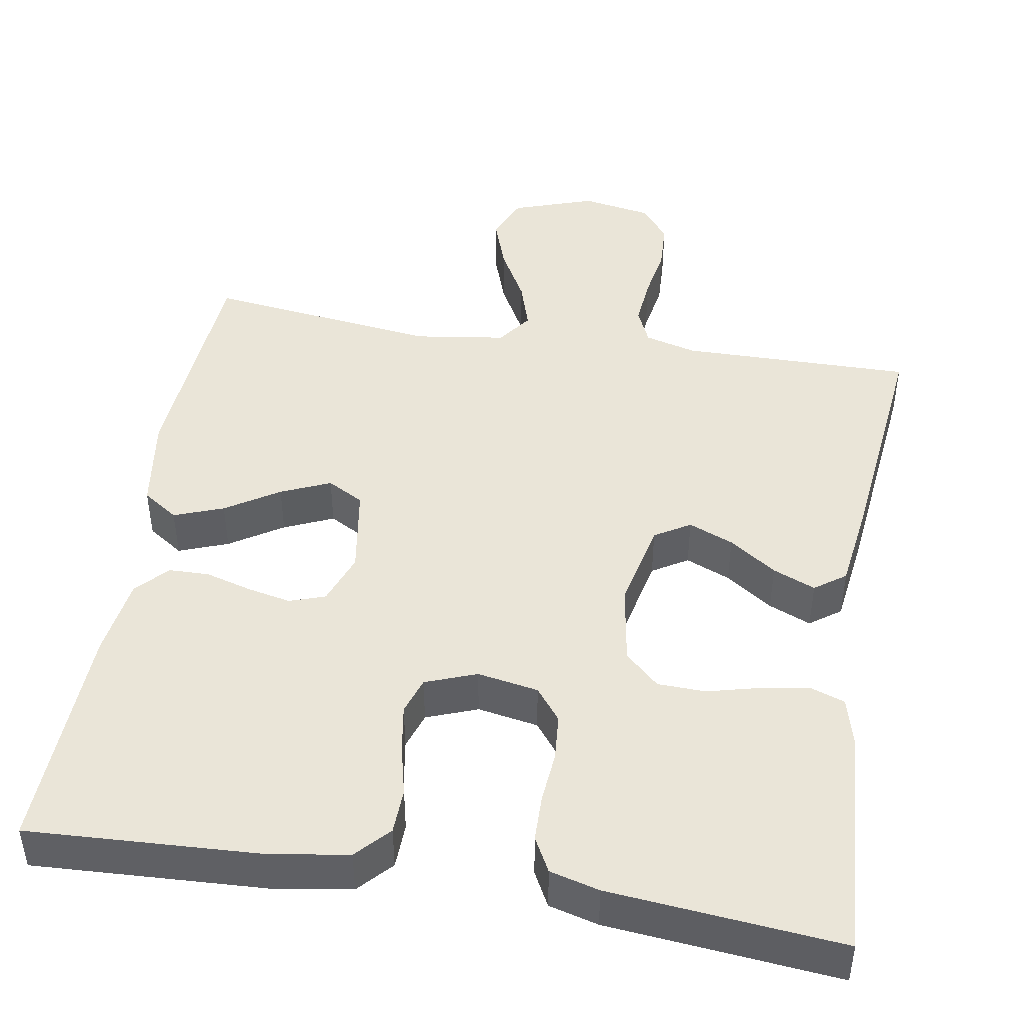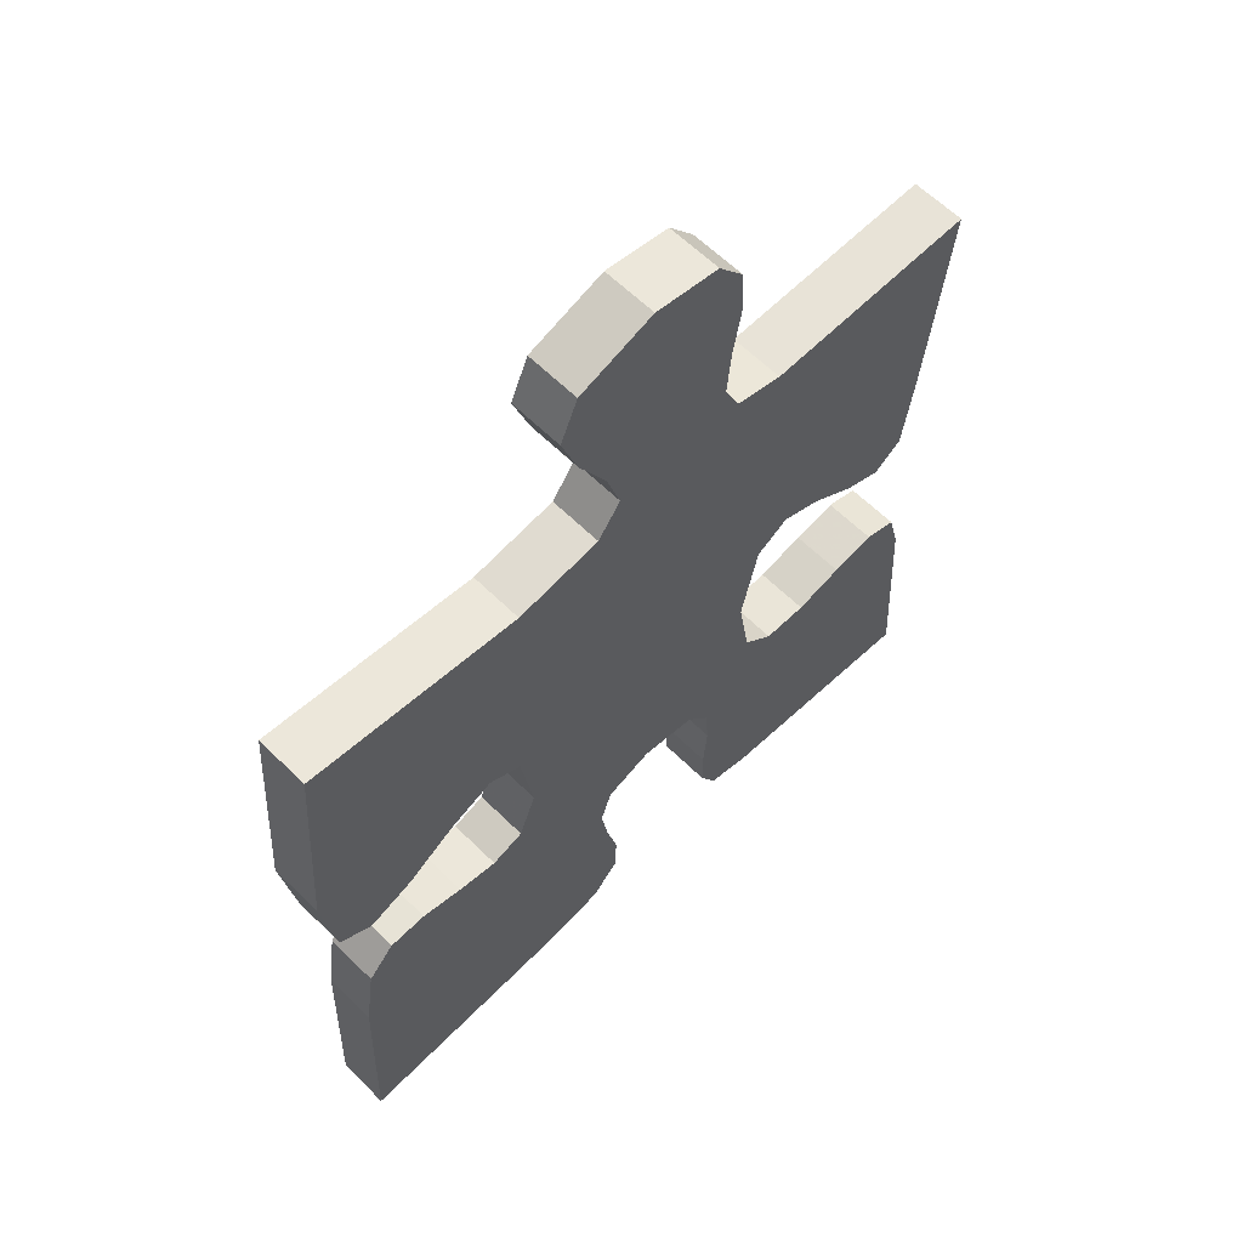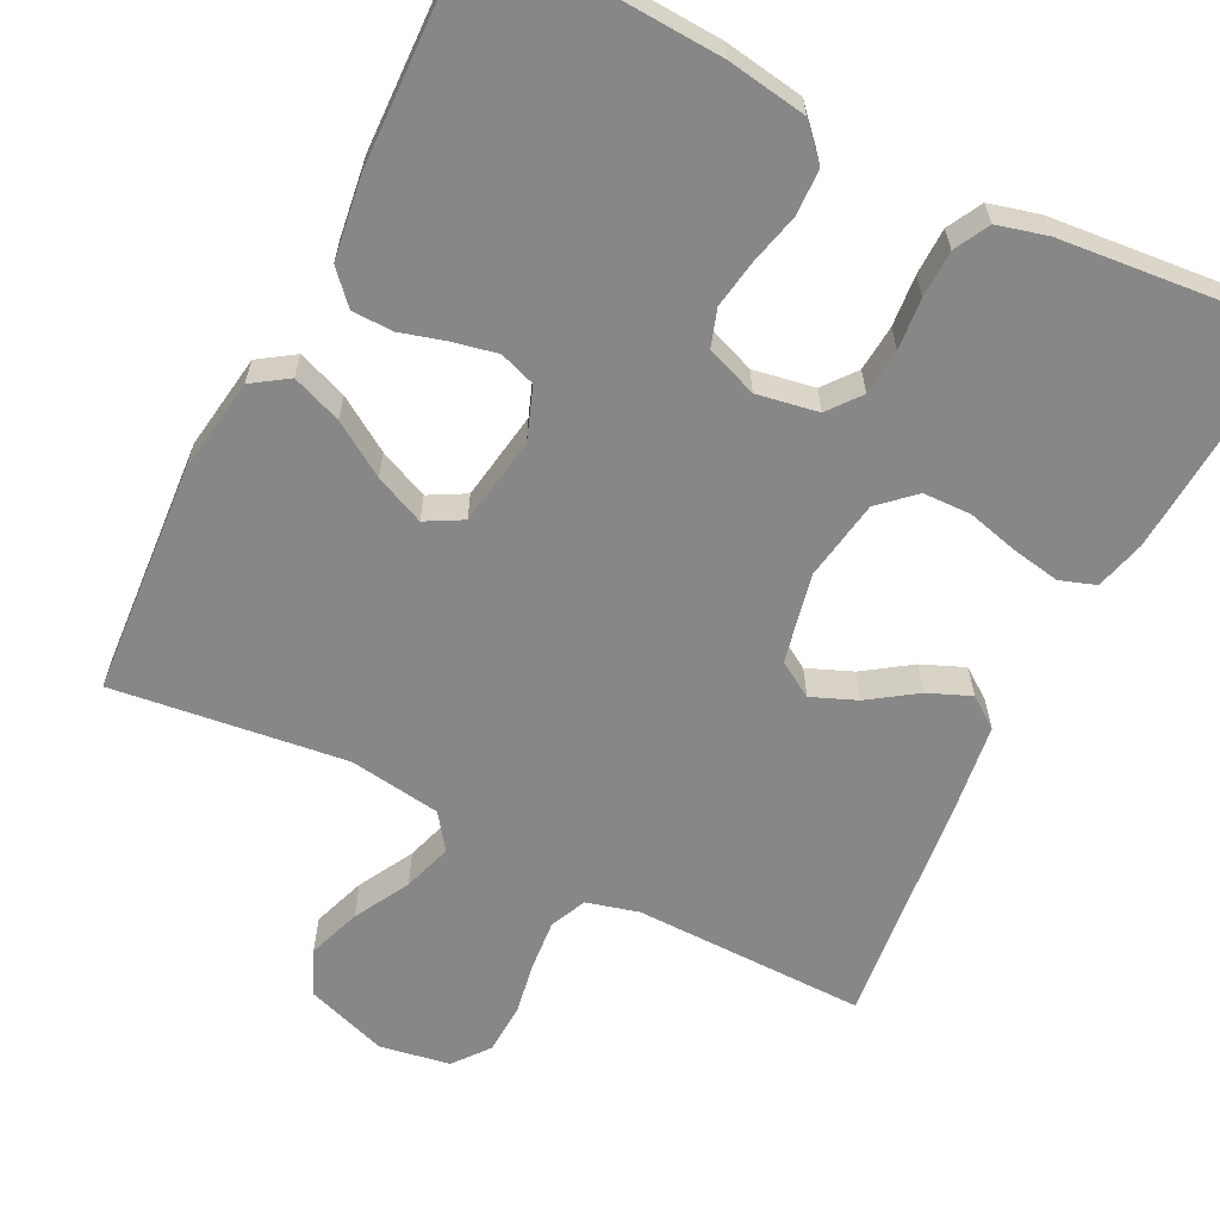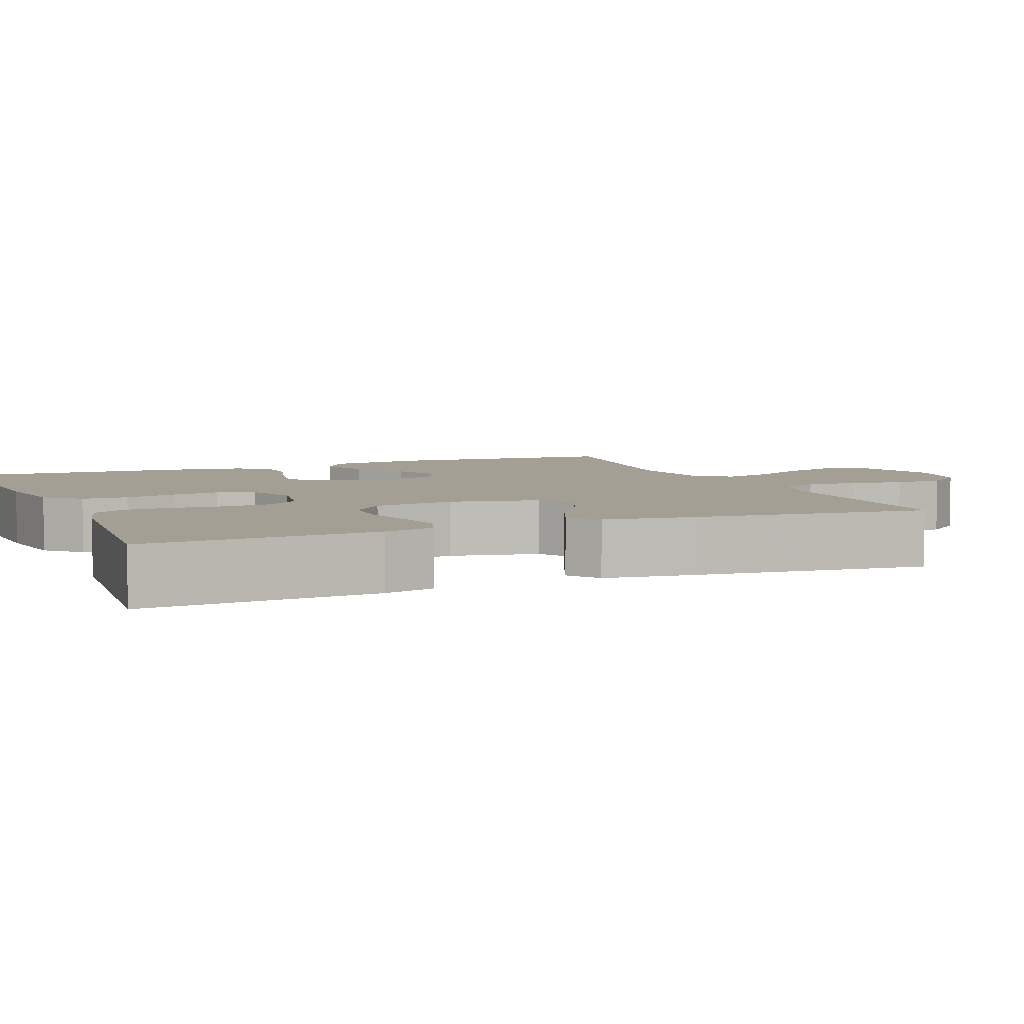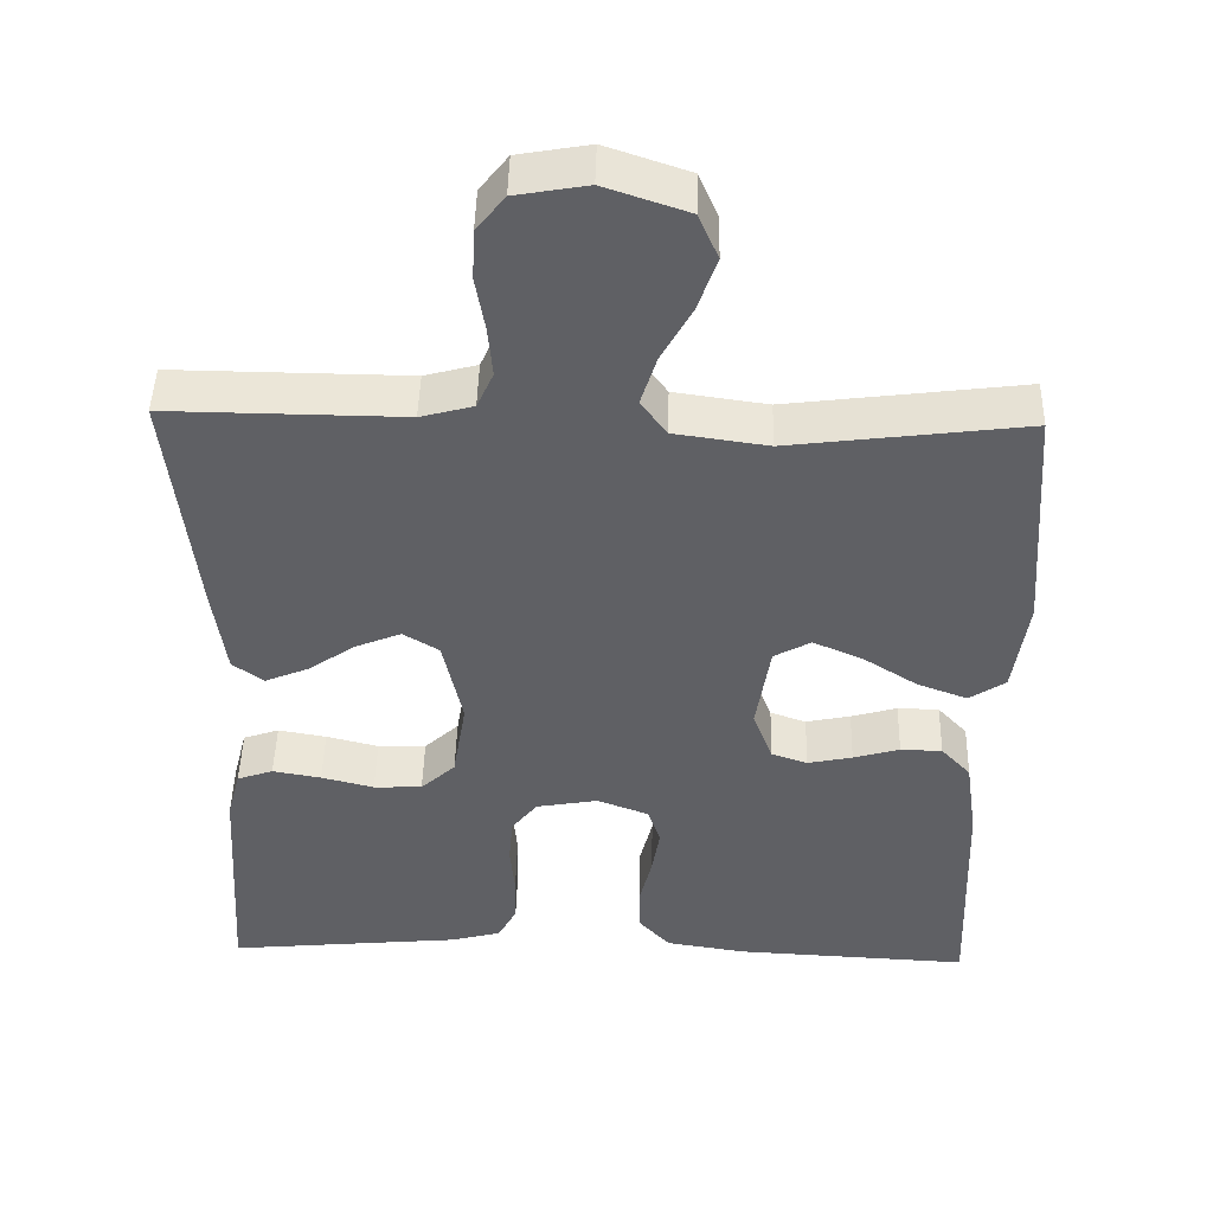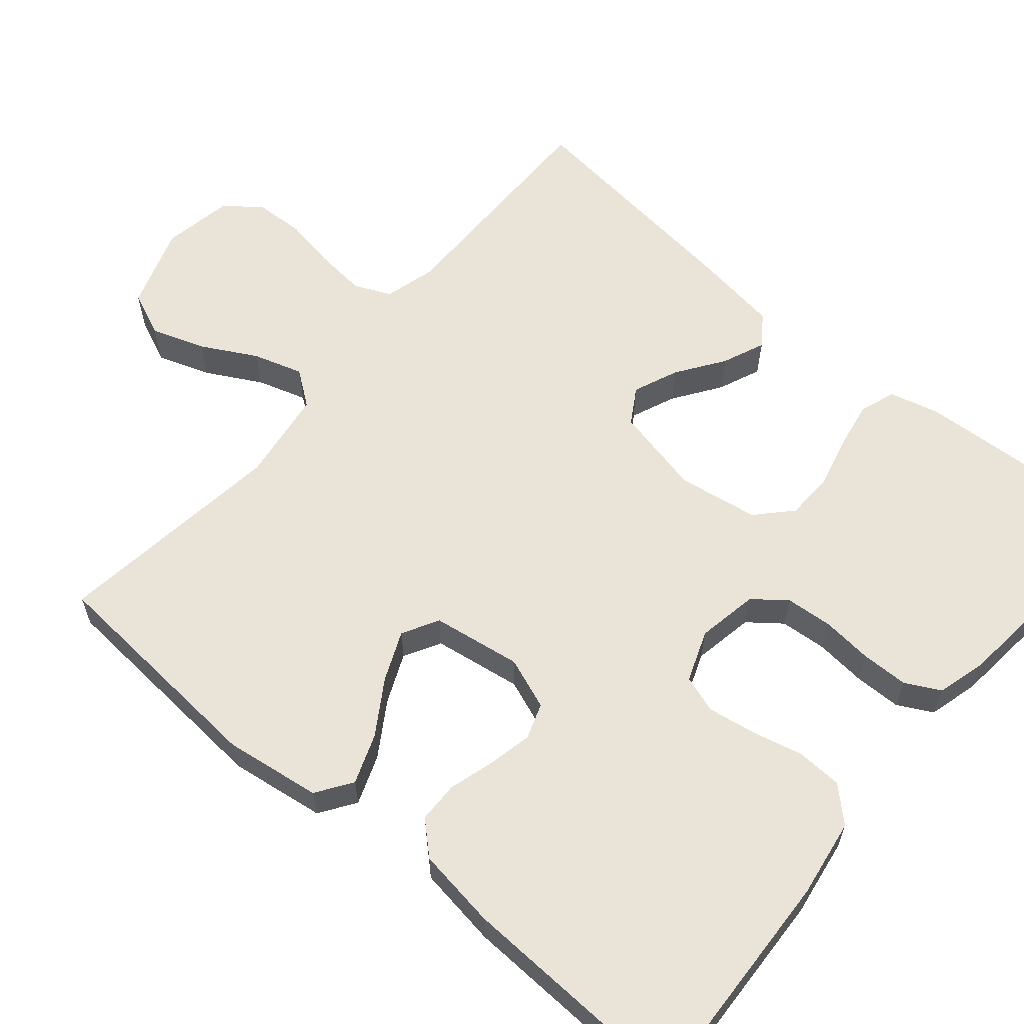
<metadata>
{"format":"obj","ext":"obj","renderer":"f3d","projection":"perspective","resolution":1024,"background":"white","views":[{"elev":45.4,"azim":-170.5,"up":"+Y"},{"elev":61.6,"azim":135.0,"up":"+Z"},{"elev":-62.6,"azim":153.2,"up":"+Y"},{"elev":5.5,"azim":-112.7,"up":"+Y"},{"elev":46.1,"azim":1.4,"up":"+Z"},{"elev":61.0,"azim":130.4,"up":"+Y"}]}
</metadata>
<code>
v 0.5 0.07 0.5
v 0.522 0.07 0.2
v 0.504 0.07 0.076
v 0.458 0.07 0.045
v 0.394 0.07 0.069
v 0.325 0.07 0.113
v 0.261 0.07 0.141
v 0.214 0.07 0.115
v 0.196 0.07 0
v 0.221 0.07 -0.067
v 0.267 0.07 -0.083
v 0.324 0.07 -0.071
v 0.383 0.07 -0.054
v 0.436 0.07 -0.055
v 0.474 0.07 -0.096
v 0.489 0.07 -0.2
v 0.5 0.07 -0.5
v 0.2 0.07 -0.485
v 0.098 0.07 -0.469
v 0.058 0.07 -0.426
v 0.056 0.07 -0.367
v 0.072 0.07 -0.301
v 0.082 0.07 -0.239
v 0.066 0.07 -0.191
v 0 0.07 -0.166
v -0.079 0.07 -0.18
v -0.112 0.07 -0.222
v -0.117 0.07 -0.282
v -0.111 0.07 -0.348
v -0.112 0.07 -0.409
v -0.136 0.07 -0.454
v -0.2 0.07 -0.471
v -0.5 0.07 -0.5
v -0.481 0.07 -0.2
v -0.464 0.07 -0.135
v -0.418 0.07 -0.119
v -0.356 0.07 -0.13
v -0.289 0.07 -0.147
v -0.227 0.07 -0.145
v -0.183 0.07 -0.104
v -0.166 0.07 0
v -0.191 0.07 0.115
v -0.237 0.07 0.143
v -0.295 0.07 0.119
v -0.356 0.07 0.077
v -0.411 0.07 0.054
v -0.451 0.07 0.083
v -0.467 0.07 0.2
v -0.5 0.07 0.5
v -0.2 0.07 0.497
v -0.133 0.07 0.515
v -0.112 0.07 0.562
v -0.118 0.07 0.627
v -0.13 0.07 0.696
v -0.127 0.07 0.76
v -0.091 0.07 0.806
v 0 0.07 0.822
v 0.106 0.07 0.786
v 0.131 0.07 0.728
v 0.107 0.07 0.659
v 0.068 0.07 0.588
v 0.048 0.07 0.524
v 0.081 0.07 0.479
v 0.2 0.07 0.462
v 0.5 0 0.5
v 0.522 0 0.2
v 0.504 0 0.076
v 0.458 0 0.045
v 0.394 0 0.069
v 0.325 0 0.113
v 0.261 0 0.141
v 0.214 0 0.115
v 0.196 0 0
v 0.221 0 -0.067
v 0.267 0 -0.083
v 0.324 0 -0.071
v 0.383 0 -0.054
v 0.436 0 -0.055
v 0.474 0 -0.096
v 0.489 0 -0.2
v 0.5 0 -0.5
v 0.2 0 -0.485
v 0.098 0 -0.469
v 0.058 0 -0.426
v 0.056 0 -0.367
v 0.072 0 -0.301
v 0.082 0 -0.239
v 0.066 0 -0.191
v 0 0 -0.166
v -0.079 0 -0.18
v -0.112 0 -0.222
v -0.117 0 -0.282
v -0.111 0 -0.348
v -0.112 0 -0.409
v -0.136 0 -0.454
v -0.2 0 -0.471
v -0.5 0 -0.5
v -0.481 0 -0.2
v -0.464 0 -0.135
v -0.418 0 -0.119
v -0.356 0 -0.13
v -0.289 0 -0.147
v -0.227 0 -0.145
v -0.183 0 -0.104
v -0.166 0 0
v -0.191 0 0.115
v -0.237 0 0.143
v -0.295 0 0.119
v -0.356 0 0.077
v -0.411 0 0.054
v -0.451 0 0.083
v -0.467 0 0.2
v -0.5 0 0.5
v -0.2 0 0.497
v -0.133 0 0.515
v -0.112 0 0.562
v -0.118 0 0.627
v -0.13 0 0.696
v -0.127 0 0.76
v -0.091 0 0.806
v 0 0 0.822
v 0.106 0 0.786
v 0.131 0 0.728
v 0.107 0 0.659
v 0.068 0 0.588
v 0.048 0 0.524
v 0.081 0 0.479
v 0.2 0 0.462
f 59 60 61
f 58 59 61
f 57 58 61
f 56 57 61
f 55 56 61
f 54 55 61
f 53 54 61
f 52 53 61 62
f 51 52 62 63
f 48 49 50
f 47 48 50
f 46 47 50
f 45 46 50
f 44 45 50
f 50 51 63
f 44 50 63
f 43 44 63
f 36 37 38
f 35 36 38
f 34 35 38
f 33 34 38
f 32 33 38
f 31 32 38
f 30 31 38
f 29 30 38
f 28 29 38
f 27 28 38 39
f 26 27 39 40
f 20 21 22
f 19 20 22
f 18 19 22
f 17 18 22
f 16 17 22
f 15 16 22
f 14 15 22
f 13 14 22
f 12 13 22
f 11 12 22 23
f 10 11 23 24
f 4 5 6
f 3 4 6
f 2 3 6
f 1 2 6
f 64 1 6
f 64 6 7
f 64 7 8
f 63 64 8
f 43 63 8
f 42 43 8
f 41 42 8 9
f 41 9 10
f 40 41 10
f 26 40 10
f 25 26 10
f 10 24 25
f 125 124 123
f 125 123 122
f 125 122 121
f 125 121 120
f 125 120 119
f 125 119 118
f 125 118 117
f 126 125 117 116
f 127 126 116 115
f 114 113 112
f 114 112 111
f 114 111 110
f 114 110 109
f 114 109 108
f 127 115 114
f 127 114 108
f 127 108 107
f 102 101 100
f 102 100 99
f 102 99 98
f 102 98 97
f 102 97 96
f 102 96 95
f 102 95 94
f 102 94 93
f 102 93 92
f 103 102 92 91
f 104 103 91 90
f 86 85 84
f 86 84 83
f 86 83 82
f 86 82 81
f 86 81 80
f 86 80 79
f 86 79 78
f 86 78 77
f 86 77 76
f 87 86 76 75
f 88 87 75 74
f 70 69 68
f 70 68 67
f 70 67 66
f 70 66 65
f 70 65 128
f 71 70 128
f 72 71 128
f 72 128 127
f 72 127 107
f 72 107 106
f 73 72 106 105
f 74 73 105
f 74 105 104
f 74 104 90
f 74 90 89
f 89 88 74
f 1 65 66 2
f 2 66 67 3
f 3 67 68 4
f 4 68 69 5
f 5 69 70 6
f 6 70 71 7
f 7 71 72 8
f 8 72 73 9
f 9 73 74 10
f 10 74 75 11
f 11 75 76 12
f 12 76 77 13
f 13 77 78 14
f 14 78 79 15
f 15 79 80 16
f 16 80 81 17
f 17 81 82 18
f 18 82 83 19
f 19 83 84 20
f 20 84 85 21
f 21 85 86 22
f 22 86 87 23
f 23 87 88 24
f 24 88 89 25
f 25 89 90 26
f 26 90 91 27
f 27 91 92 28
f 28 92 93 29
f 29 93 94 30
f 30 94 95 31
f 31 95 96 32
f 32 96 97 33
f 33 97 98 34
f 34 98 99 35
f 35 99 100 36
f 36 100 101 37
f 37 101 102 38
f 38 102 103 39
f 39 103 104 40
f 40 104 105 41
f 41 105 106 42
f 42 106 107 43
f 43 107 108 44
f 44 108 109 45
f 45 109 110 46
f 46 110 111 47
f 47 111 112 48
f 48 112 113 49
f 49 113 114 50
f 50 114 115 51
f 51 115 116 52
f 52 116 117 53
f 53 117 118 54
f 54 118 119 55
f 55 119 120 56
f 56 120 121 57
f 57 121 122 58
f 58 122 123 59
f 59 123 124 60
f 60 124 125 61
f 61 125 126 62
f 62 126 127 63
f 63 127 128 64
f 64 128 65 1

</code>
